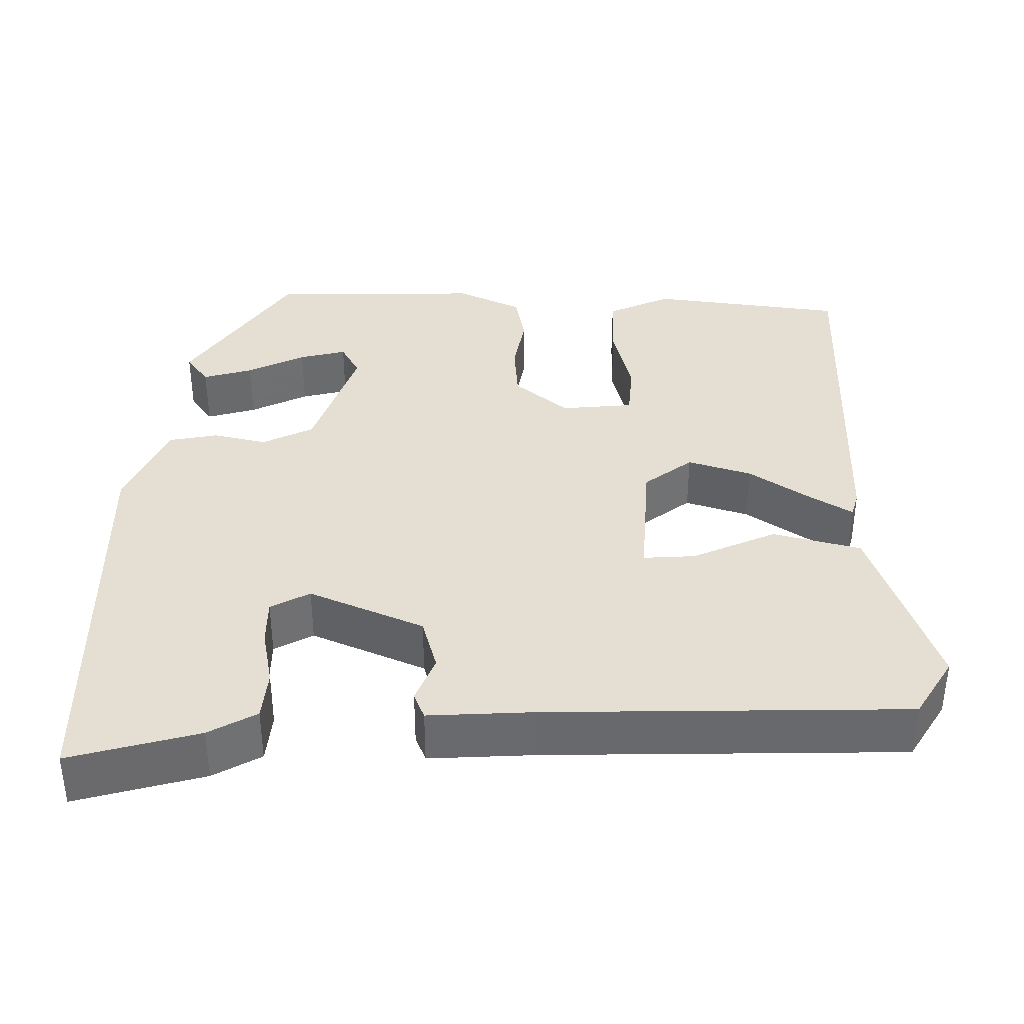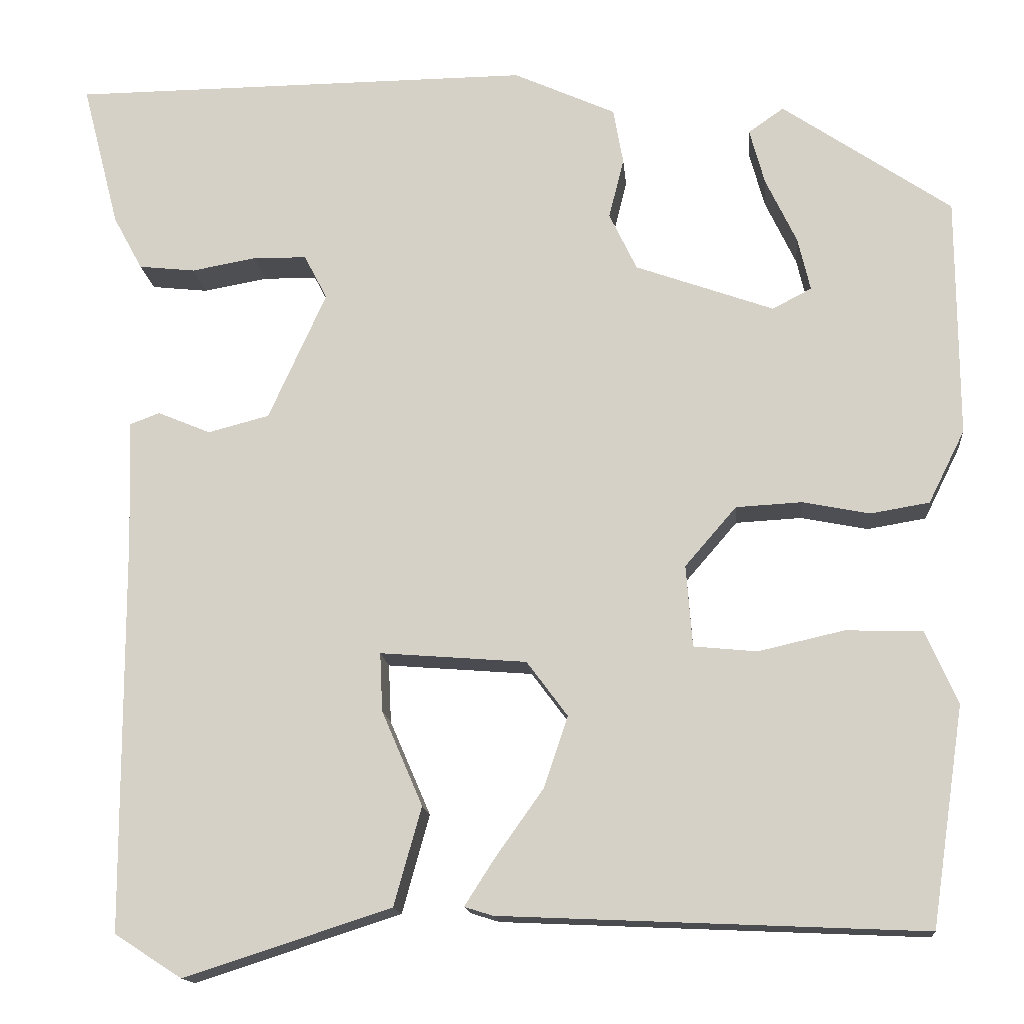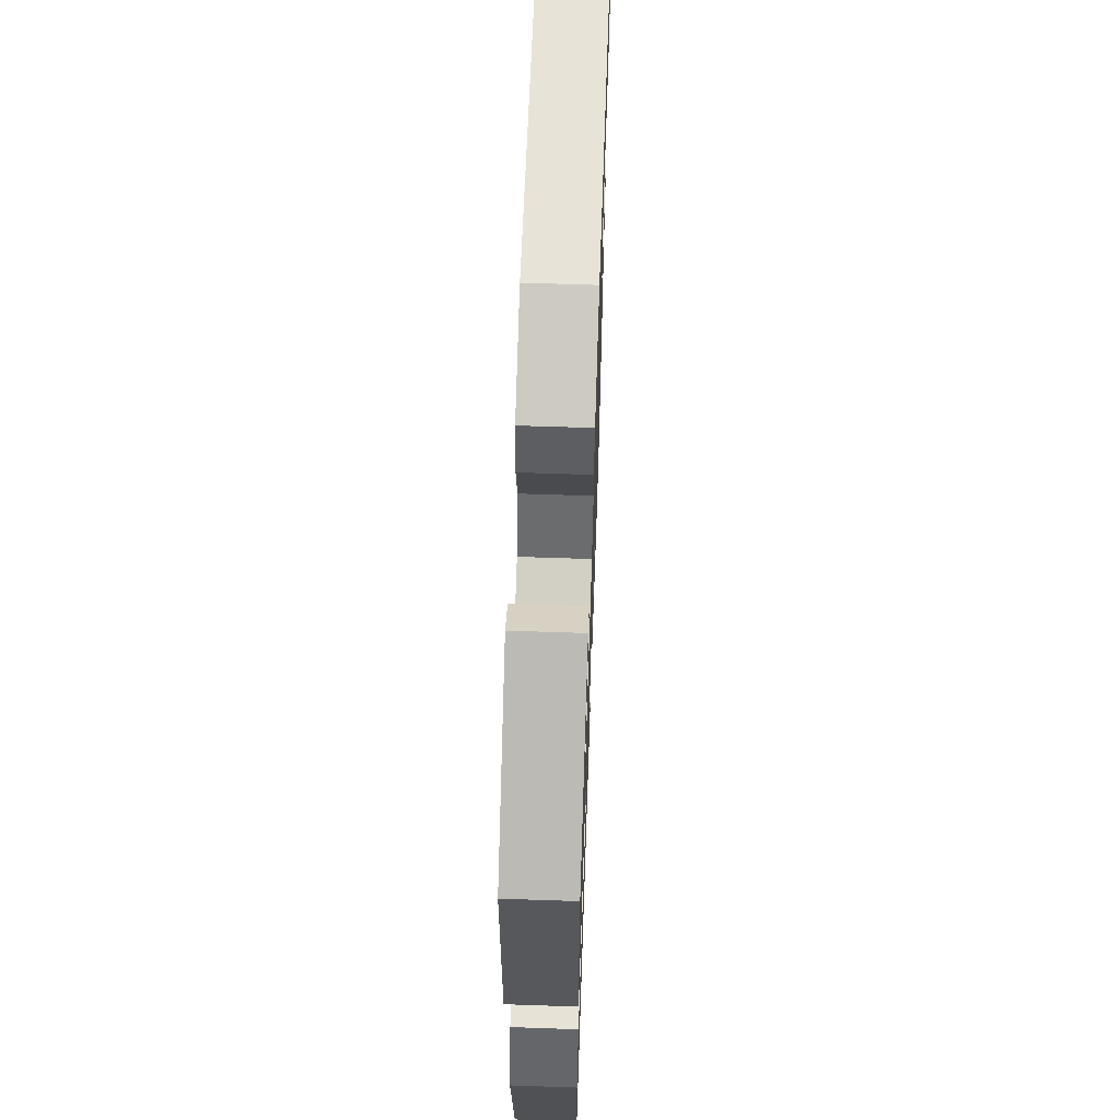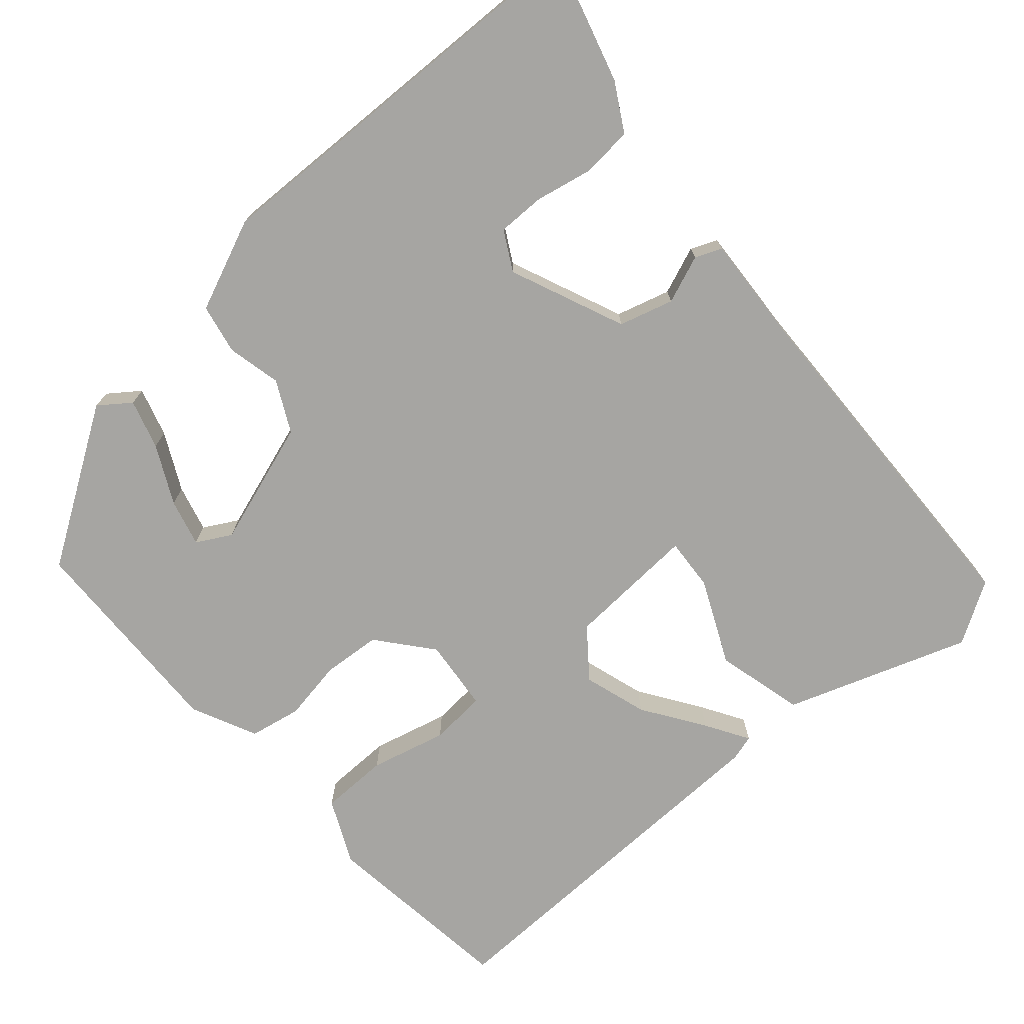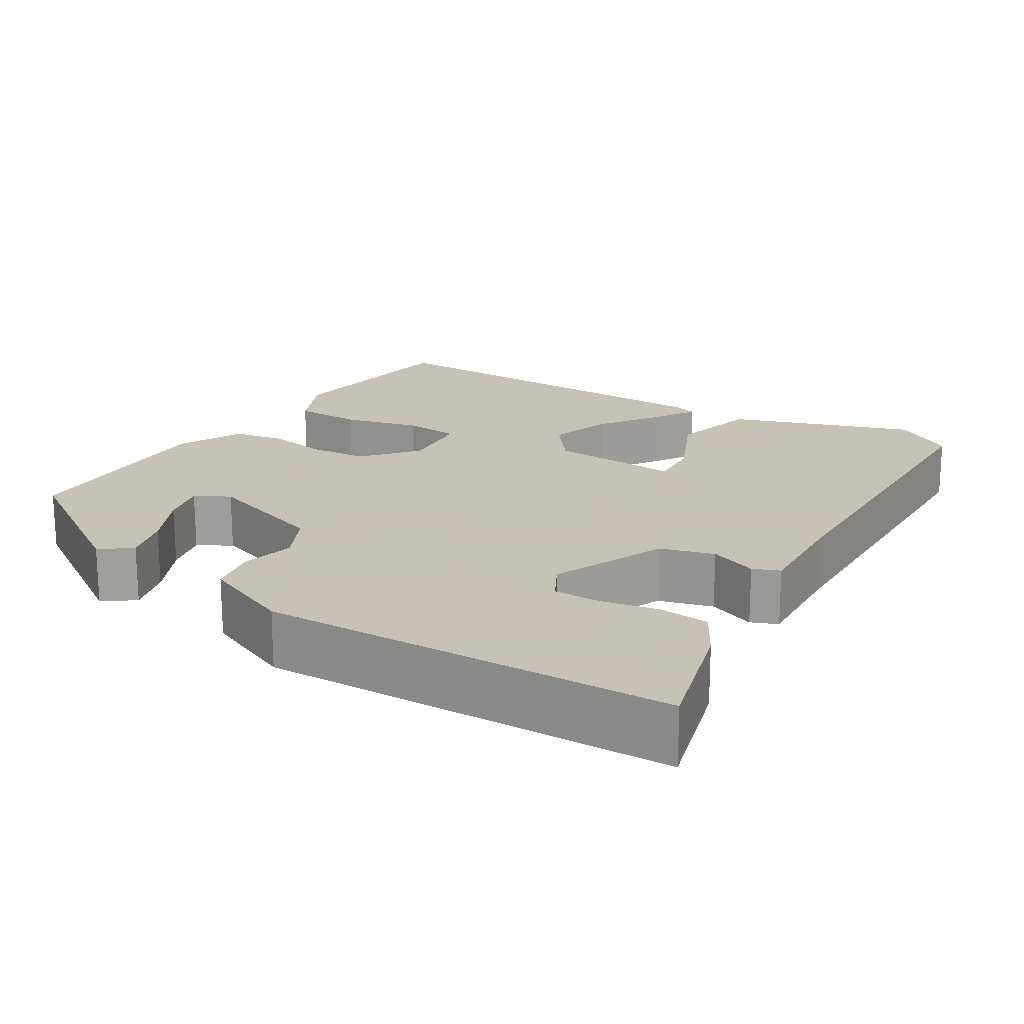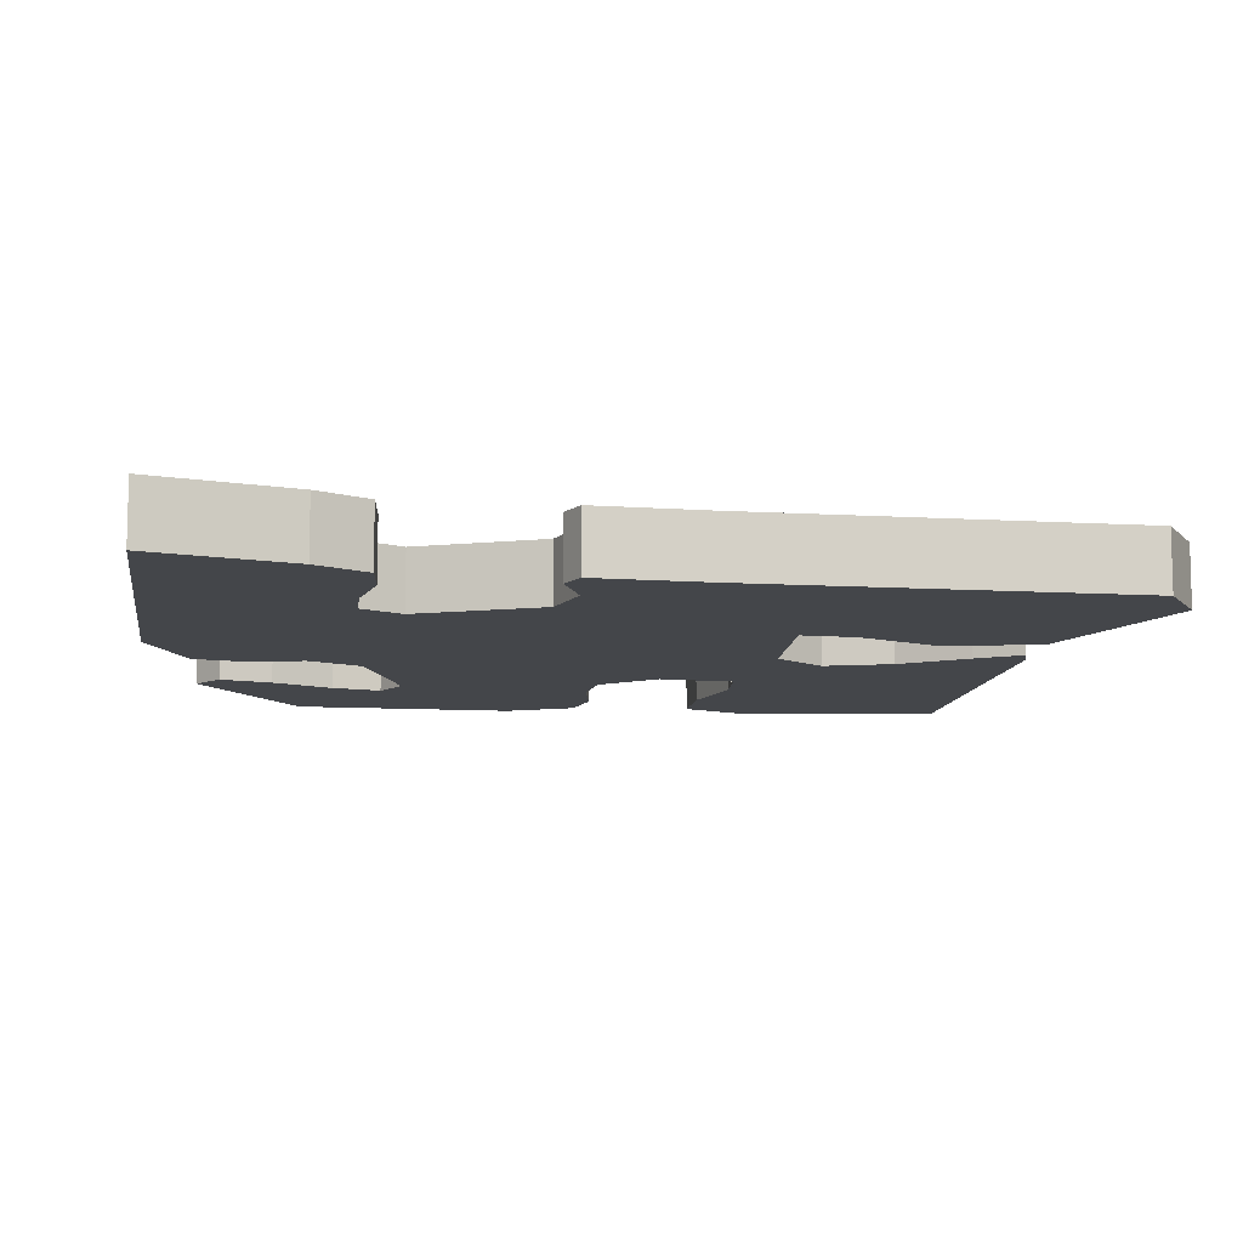
<metadata>
{"format":"obj","ext":"obj","renderer":"f3d","projection":"perspective","resolution":1024,"background":"white","views":[{"elev":37.2,"azim":89.6,"up":"+Y"},{"elev":-14.9,"azim":-174.7,"up":"+Z"},{"elev":61.8,"azim":-88.0,"up":"+Z"},{"elev":-73.8,"azim":39.8,"up":"+Y"},{"elev":19.1,"azim":30.7,"up":"+Y"},{"elev":-9.6,"azim":81.2,"up":"+Y"}]}
</metadata>
<code>
v -0.499 0.07 0.33
v -0.309 0.07 0.46
v -0.269 0.07 0.432
v -0.286 0.07 0.369
v -0.321 0.07 0.295
v -0.335 0.07 0.235
v -0.291 0.07 0.212
v -0.135 0.07 0.268
v -0.104 0.07 0.333
v -0.121 0.07 0.401
v -0.11 0.07 0.464
v 0.005 0.07 0.516
v 0.527 0.07 0.513
v 0.485 0.07 0.35
v 0.452 0.07 0.289
v 0.388 0.07 0.282
v 0.315 0.07 0.295
v 0.255 0.07 0.294
v 0.229 0.07 0.244
v 0.294 0.07 0.1
v 0.363 0.07 0.082
v 0.423 0.07 0.107
v 0.457 0.07 0.094
v 0.452 0.07 -0.04
v 0.45 0.07 -0.493
v 0.374 0.07 -0.542
v 0.141 0.07 -0.467
v 0.11 0.07 -0.356
v 0.156 0.07 -0.249
v 0.159 0.07 -0.183
v -0.006 0.07 -0.196
v -0.052 0.07 -0.258
v -0.025 0.07 -0.338
v 0.029 0.07 -0.414
v 0.063 0.07 -0.467
v 0.031 0.07 -0.477
v -0.445 0.07 -0.498
v -0.482 0.07 -0.252
v -0.446 0.07 -0.17
v -0.36 0.07 -0.167
v -0.263 0.07 -0.189
v -0.192 0.07 -0.182
v -0.185 0.07 -0.09
v -0.243 0.07 -0.023
v -0.317 0.07 -0.019
v -0.393 0.07 -0.034
v -0.459 0.07 -0.023
v -0.5 0.07 0.059
v -0.499 0 0.33
v -0.309 0 0.46
v -0.269 0 0.432
v -0.286 0 0.369
v -0.321 0 0.295
v -0.335 0 0.235
v -0.291 0 0.212
v -0.135 0 0.268
v -0.104 0 0.333
v -0.121 0 0.401
v -0.11 0 0.464
v 0.005 0 0.516
v 0.527 0 0.513
v 0.485 0 0.35
v 0.452 0 0.289
v 0.388 0 0.282
v 0.315 0 0.295
v 0.255 0 0.294
v 0.229 0 0.244
v 0.294 0 0.1
v 0.363 0 0.082
v 0.423 0 0.107
v 0.457 0 0.094
v 0.452 0 -0.04
v 0.45 0 -0.493
v 0.374 0 -0.542
v 0.141 0 -0.467
v 0.11 0 -0.356
v 0.156 0 -0.249
v 0.159 0 -0.183
v -0.006 0 -0.196
v -0.052 0 -0.258
v -0.025 0 -0.338
v 0.029 0 -0.414
v 0.063 0 -0.467
v 0.031 0 -0.477
v -0.445 0 -0.498
v -0.482 0 -0.252
v -0.446 0 -0.17
v -0.36 0 -0.167
v -0.263 0 -0.189
v -0.192 0 -0.182
v -0.185 0 -0.09
v -0.243 0 -0.023
v -0.317 0 -0.019
v -0.393 0 -0.034
v -0.459 0 -0.023
v -0.5 0 0.059
f 45 46 47 48
f 44 45 48 1
f 43 44 1
f 38 39 40 41
f 38 41 42
f 37 38 42
f 36 37 42
f 33 34 35 36
f 33 36 42 43
f 26 27 28 29
f 24 25 26 29
f 24 29 30
f 21 22 23 24
f 20 21 24 30
f 19 20 30 31
f 14 15 16 17
f 14 17 18
f 13 14 18
f 12 13 18
f 9 10 11 12
f 8 9 12 18
f 7 8 18 19
f 2 3 4 5
f 2 5 6
f 1 2 6
f 43 1 6
f 32 33 43 6
f 7 19 31 32
f 6 7 32
f 96 95 94 93
f 49 96 93 92
f 49 92 91
f 89 88 87 86
f 90 89 86
f 90 86 85
f 90 85 84
f 84 83 82 81
f 91 90 84 81
f 77 76 75 74
f 77 74 73 72
f 78 77 72
f 72 71 70 69
f 78 72 69 68
f 79 78 68 67
f 65 64 63 62
f 66 65 62
f 66 62 61
f 66 61 60
f 60 59 58 57
f 66 60 57 56
f 67 66 56 55
f 53 52 51 50
f 54 53 50
f 54 50 49
f 54 49 91
f 54 91 81 80
f 80 79 67 55
f 80 55 54
f 1 49 50 2
f 2 50 51 3
f 3 51 52 4
f 4 52 53 5
f 5 53 54 6
f 6 54 55 7
f 7 55 56 8
f 8 56 57 9
f 9 57 58 10
f 10 58 59 11
f 11 59 60 12
f 12 60 61 13
f 13 61 62 14
f 14 62 63 15
f 15 63 64 16
f 16 64 65 17
f 17 65 66 18
f 18 66 67 19
f 19 67 68 20
f 20 68 69 21
f 21 69 70 22
f 22 70 71 23
f 23 71 72 24
f 24 72 73 25
f 25 73 74 26
f 26 74 75 27
f 27 75 76 28
f 28 76 77 29
f 29 77 78 30
f 30 78 79 31
f 31 79 80 32
f 32 80 81 33
f 33 81 82 34
f 34 82 83 35
f 35 83 84 36
f 36 84 85 37
f 37 85 86 38
f 38 86 87 39
f 39 87 88 40
f 40 88 89 41
f 41 89 90 42
f 42 90 91 43
f 43 91 92 44
f 44 92 93 45
f 45 93 94 46
f 46 94 95 47
f 47 95 96 48
f 48 96 49 1

</code>
